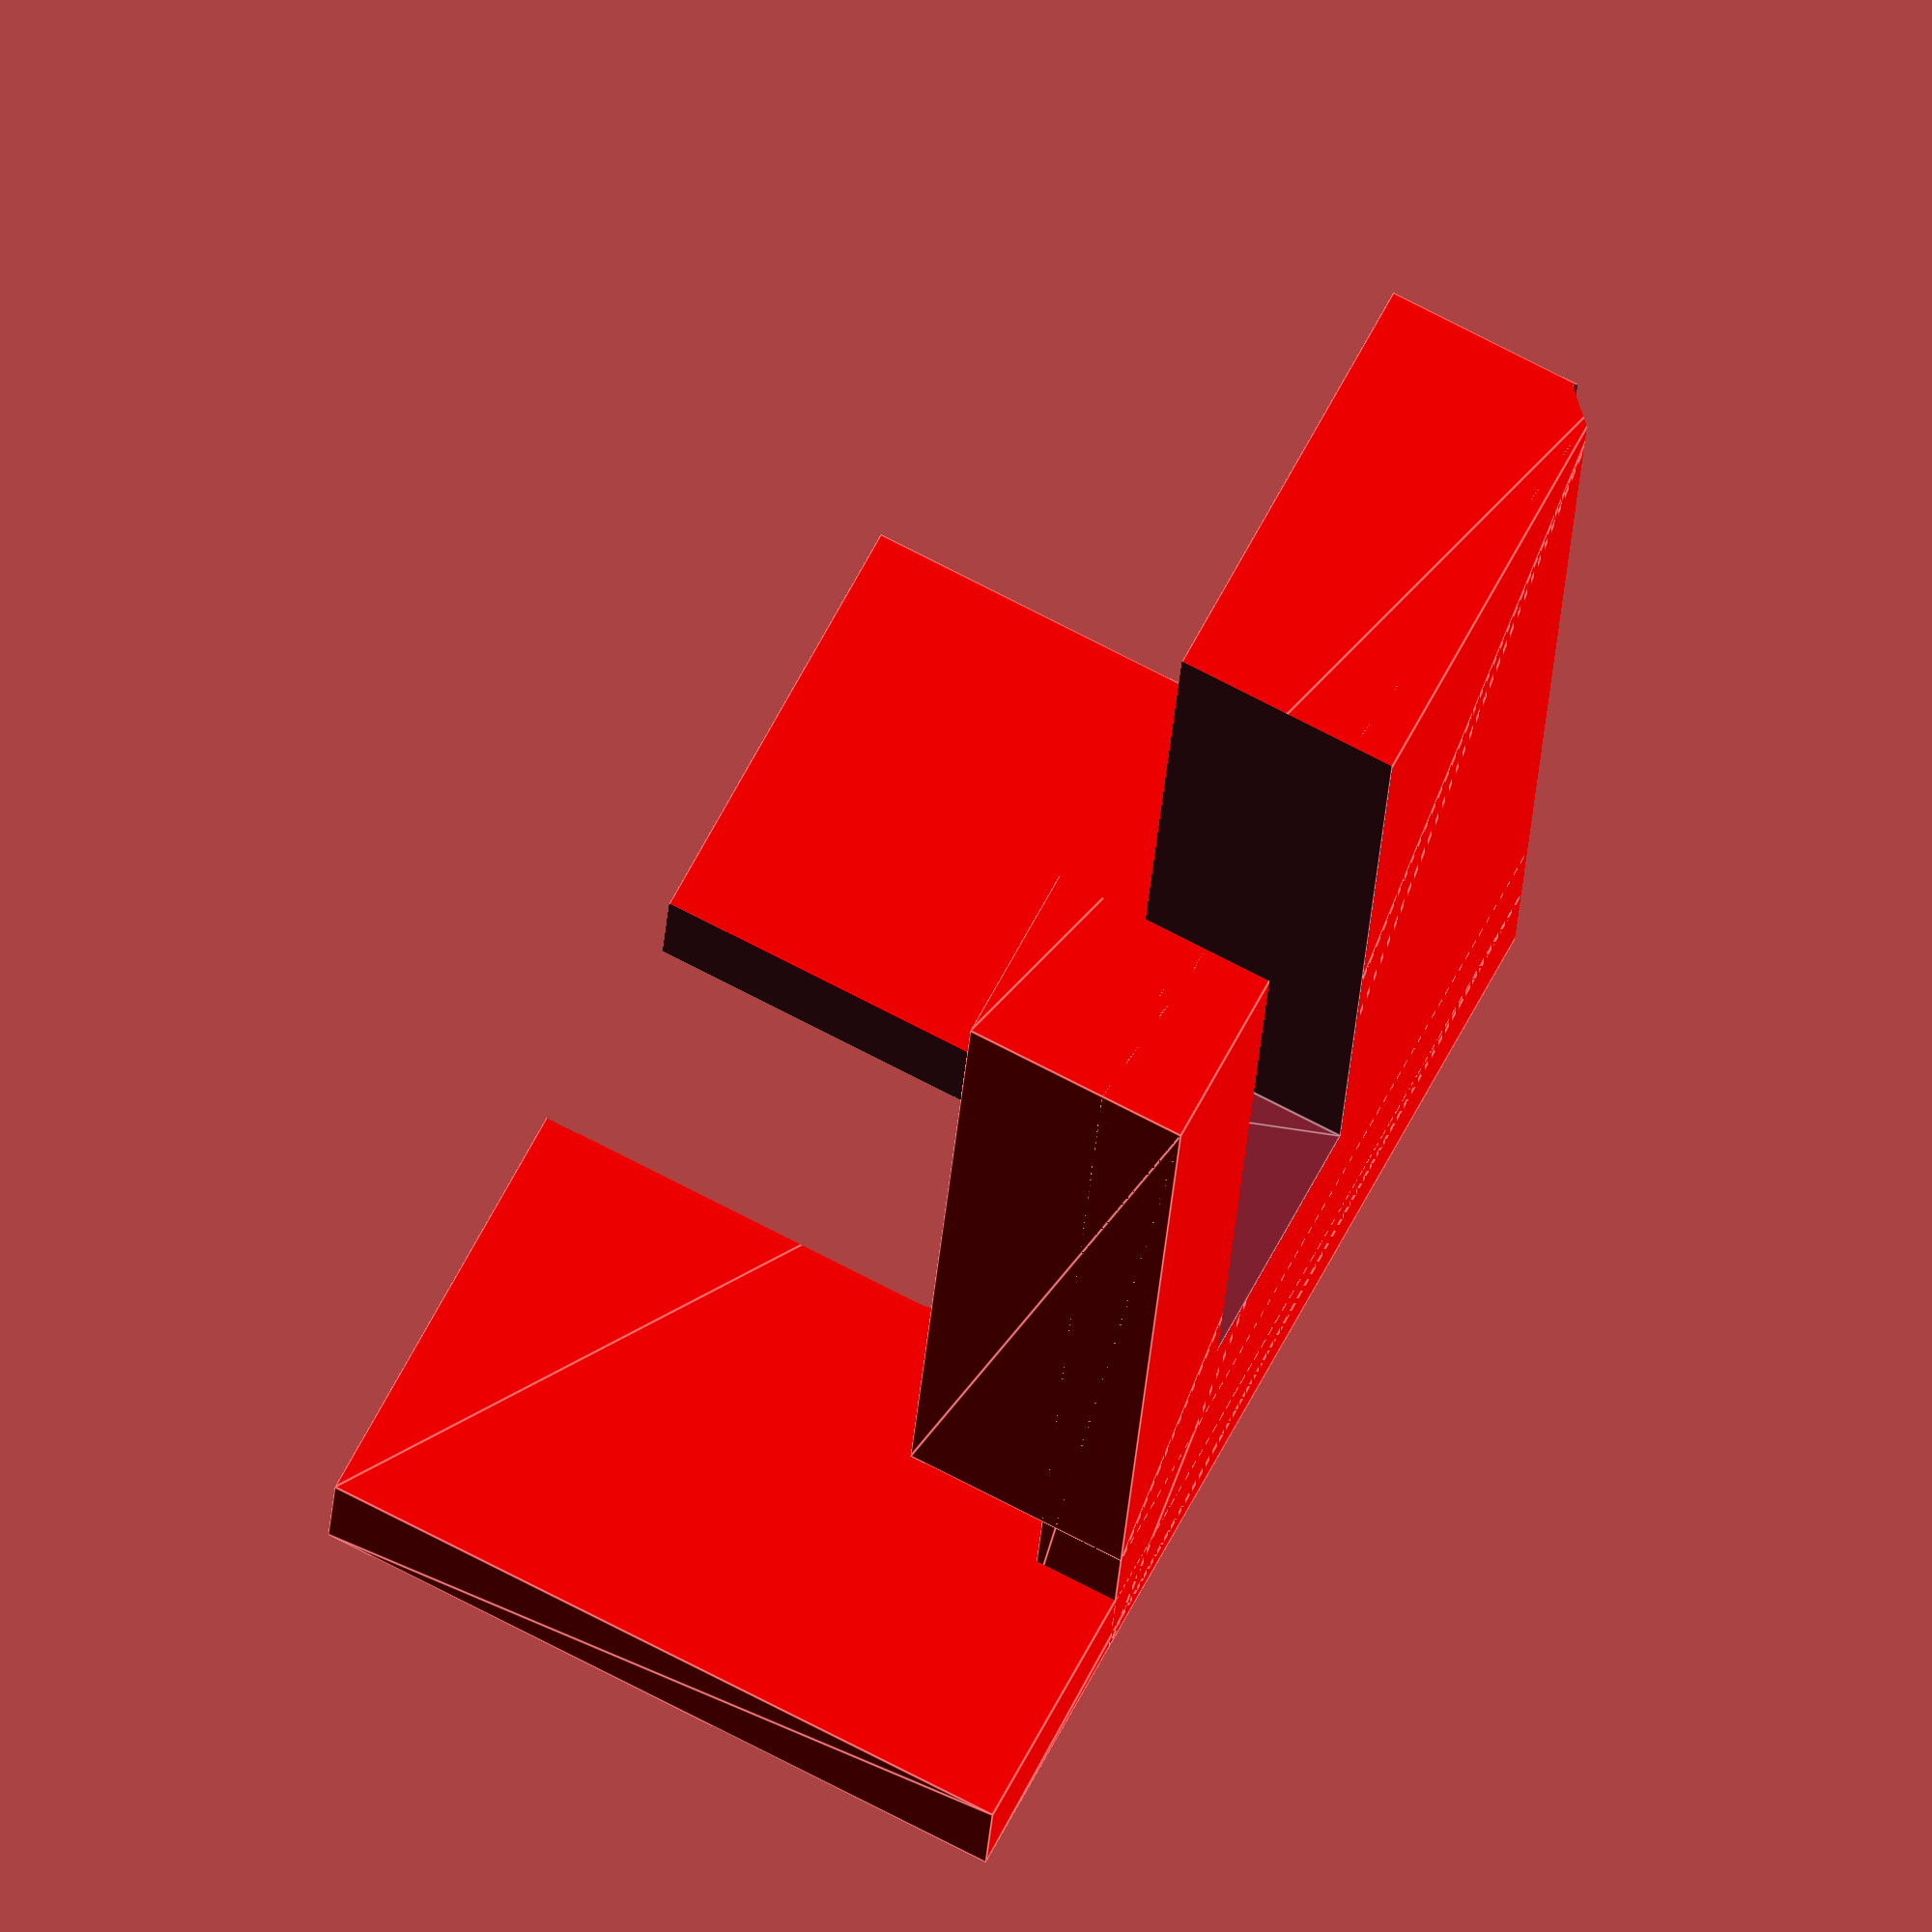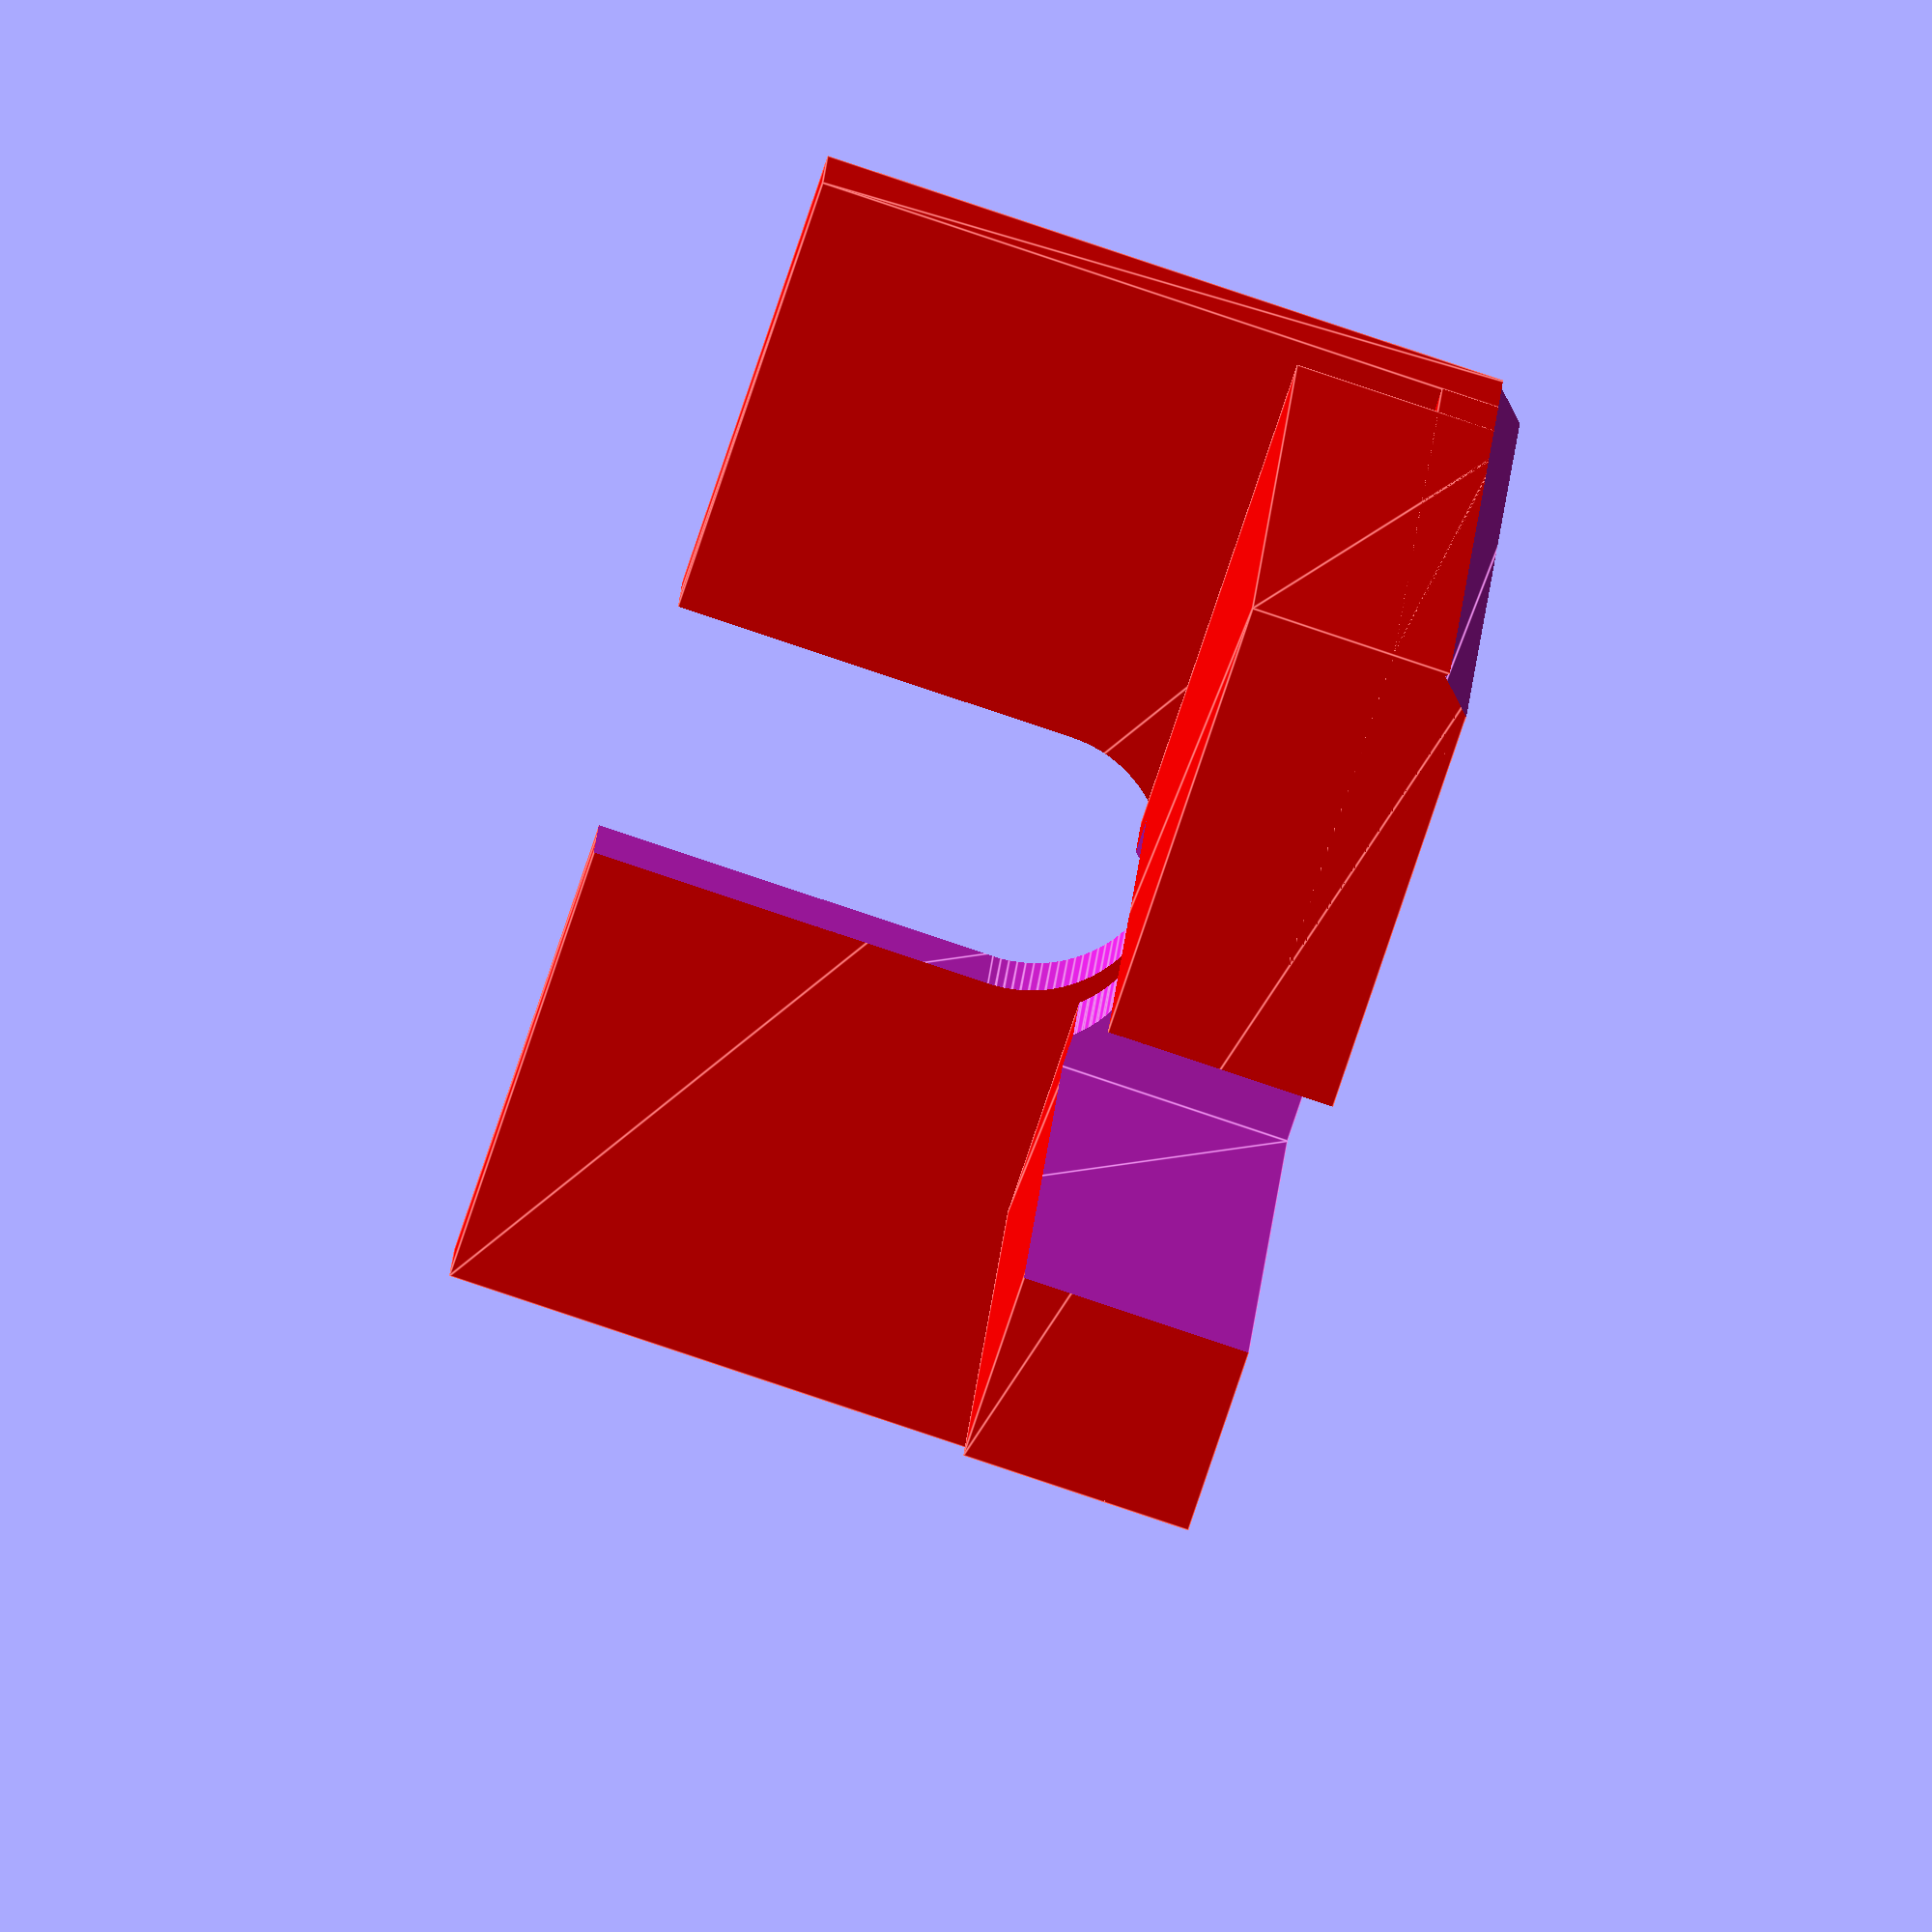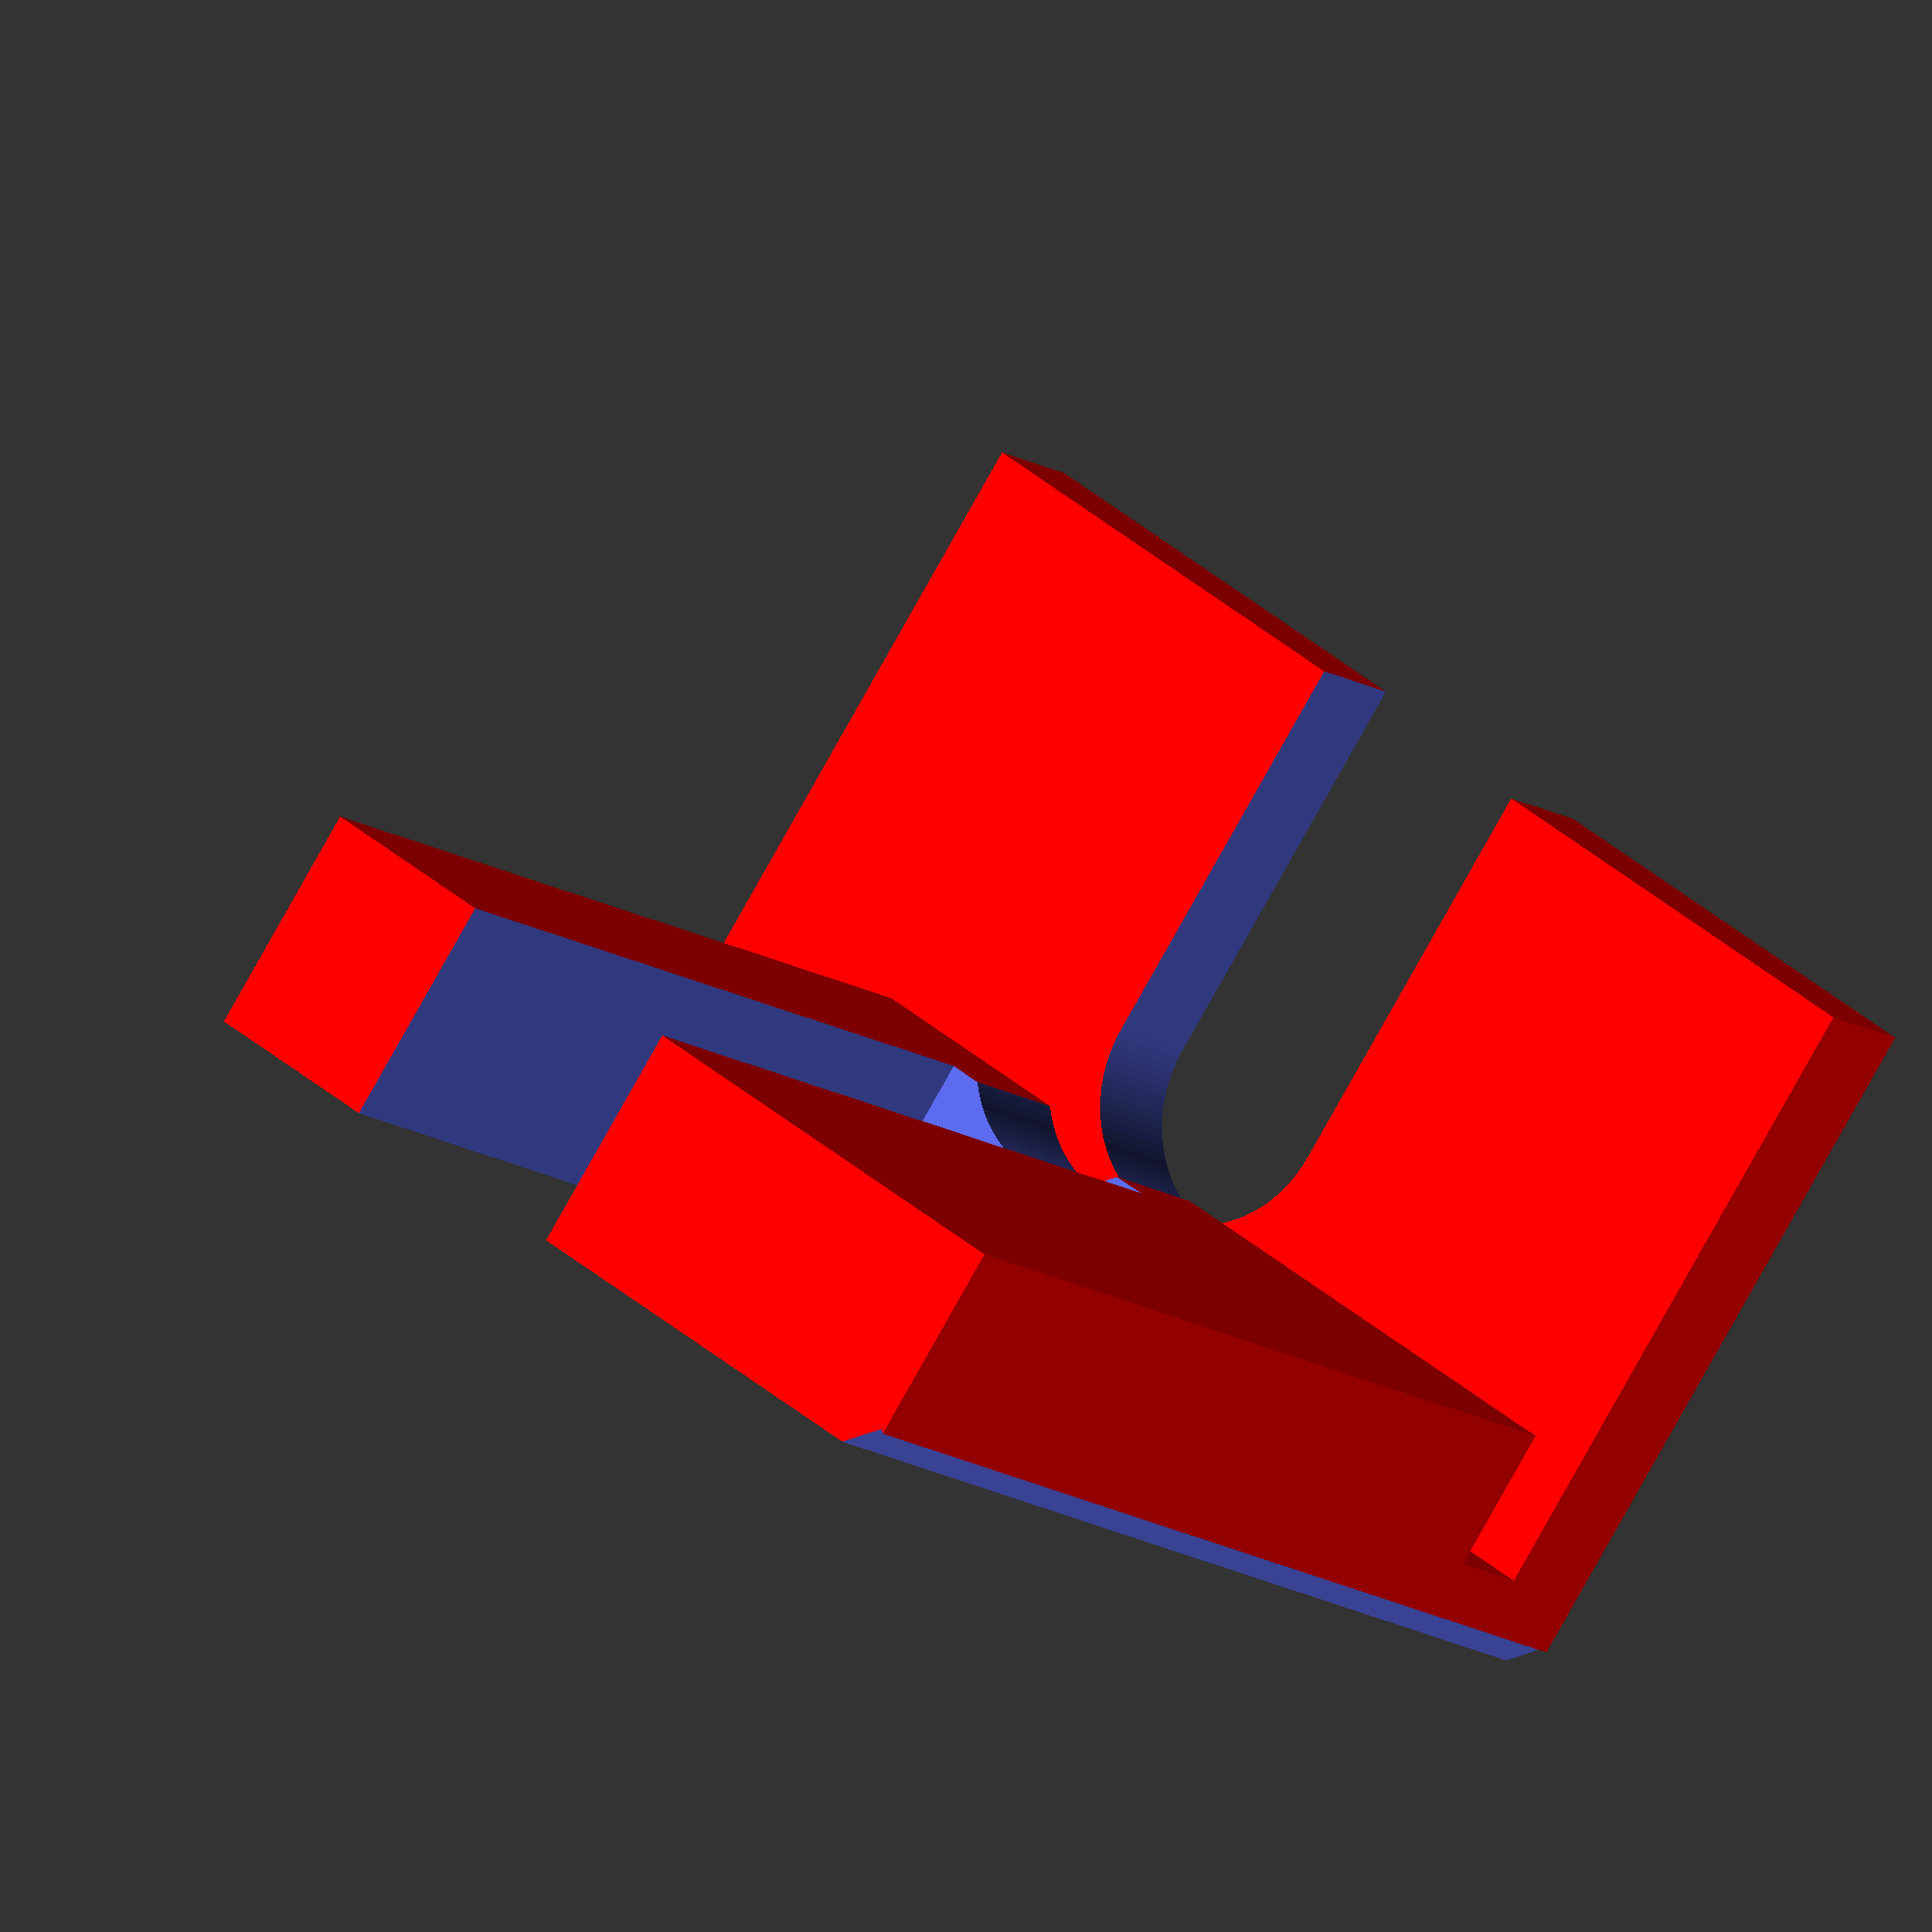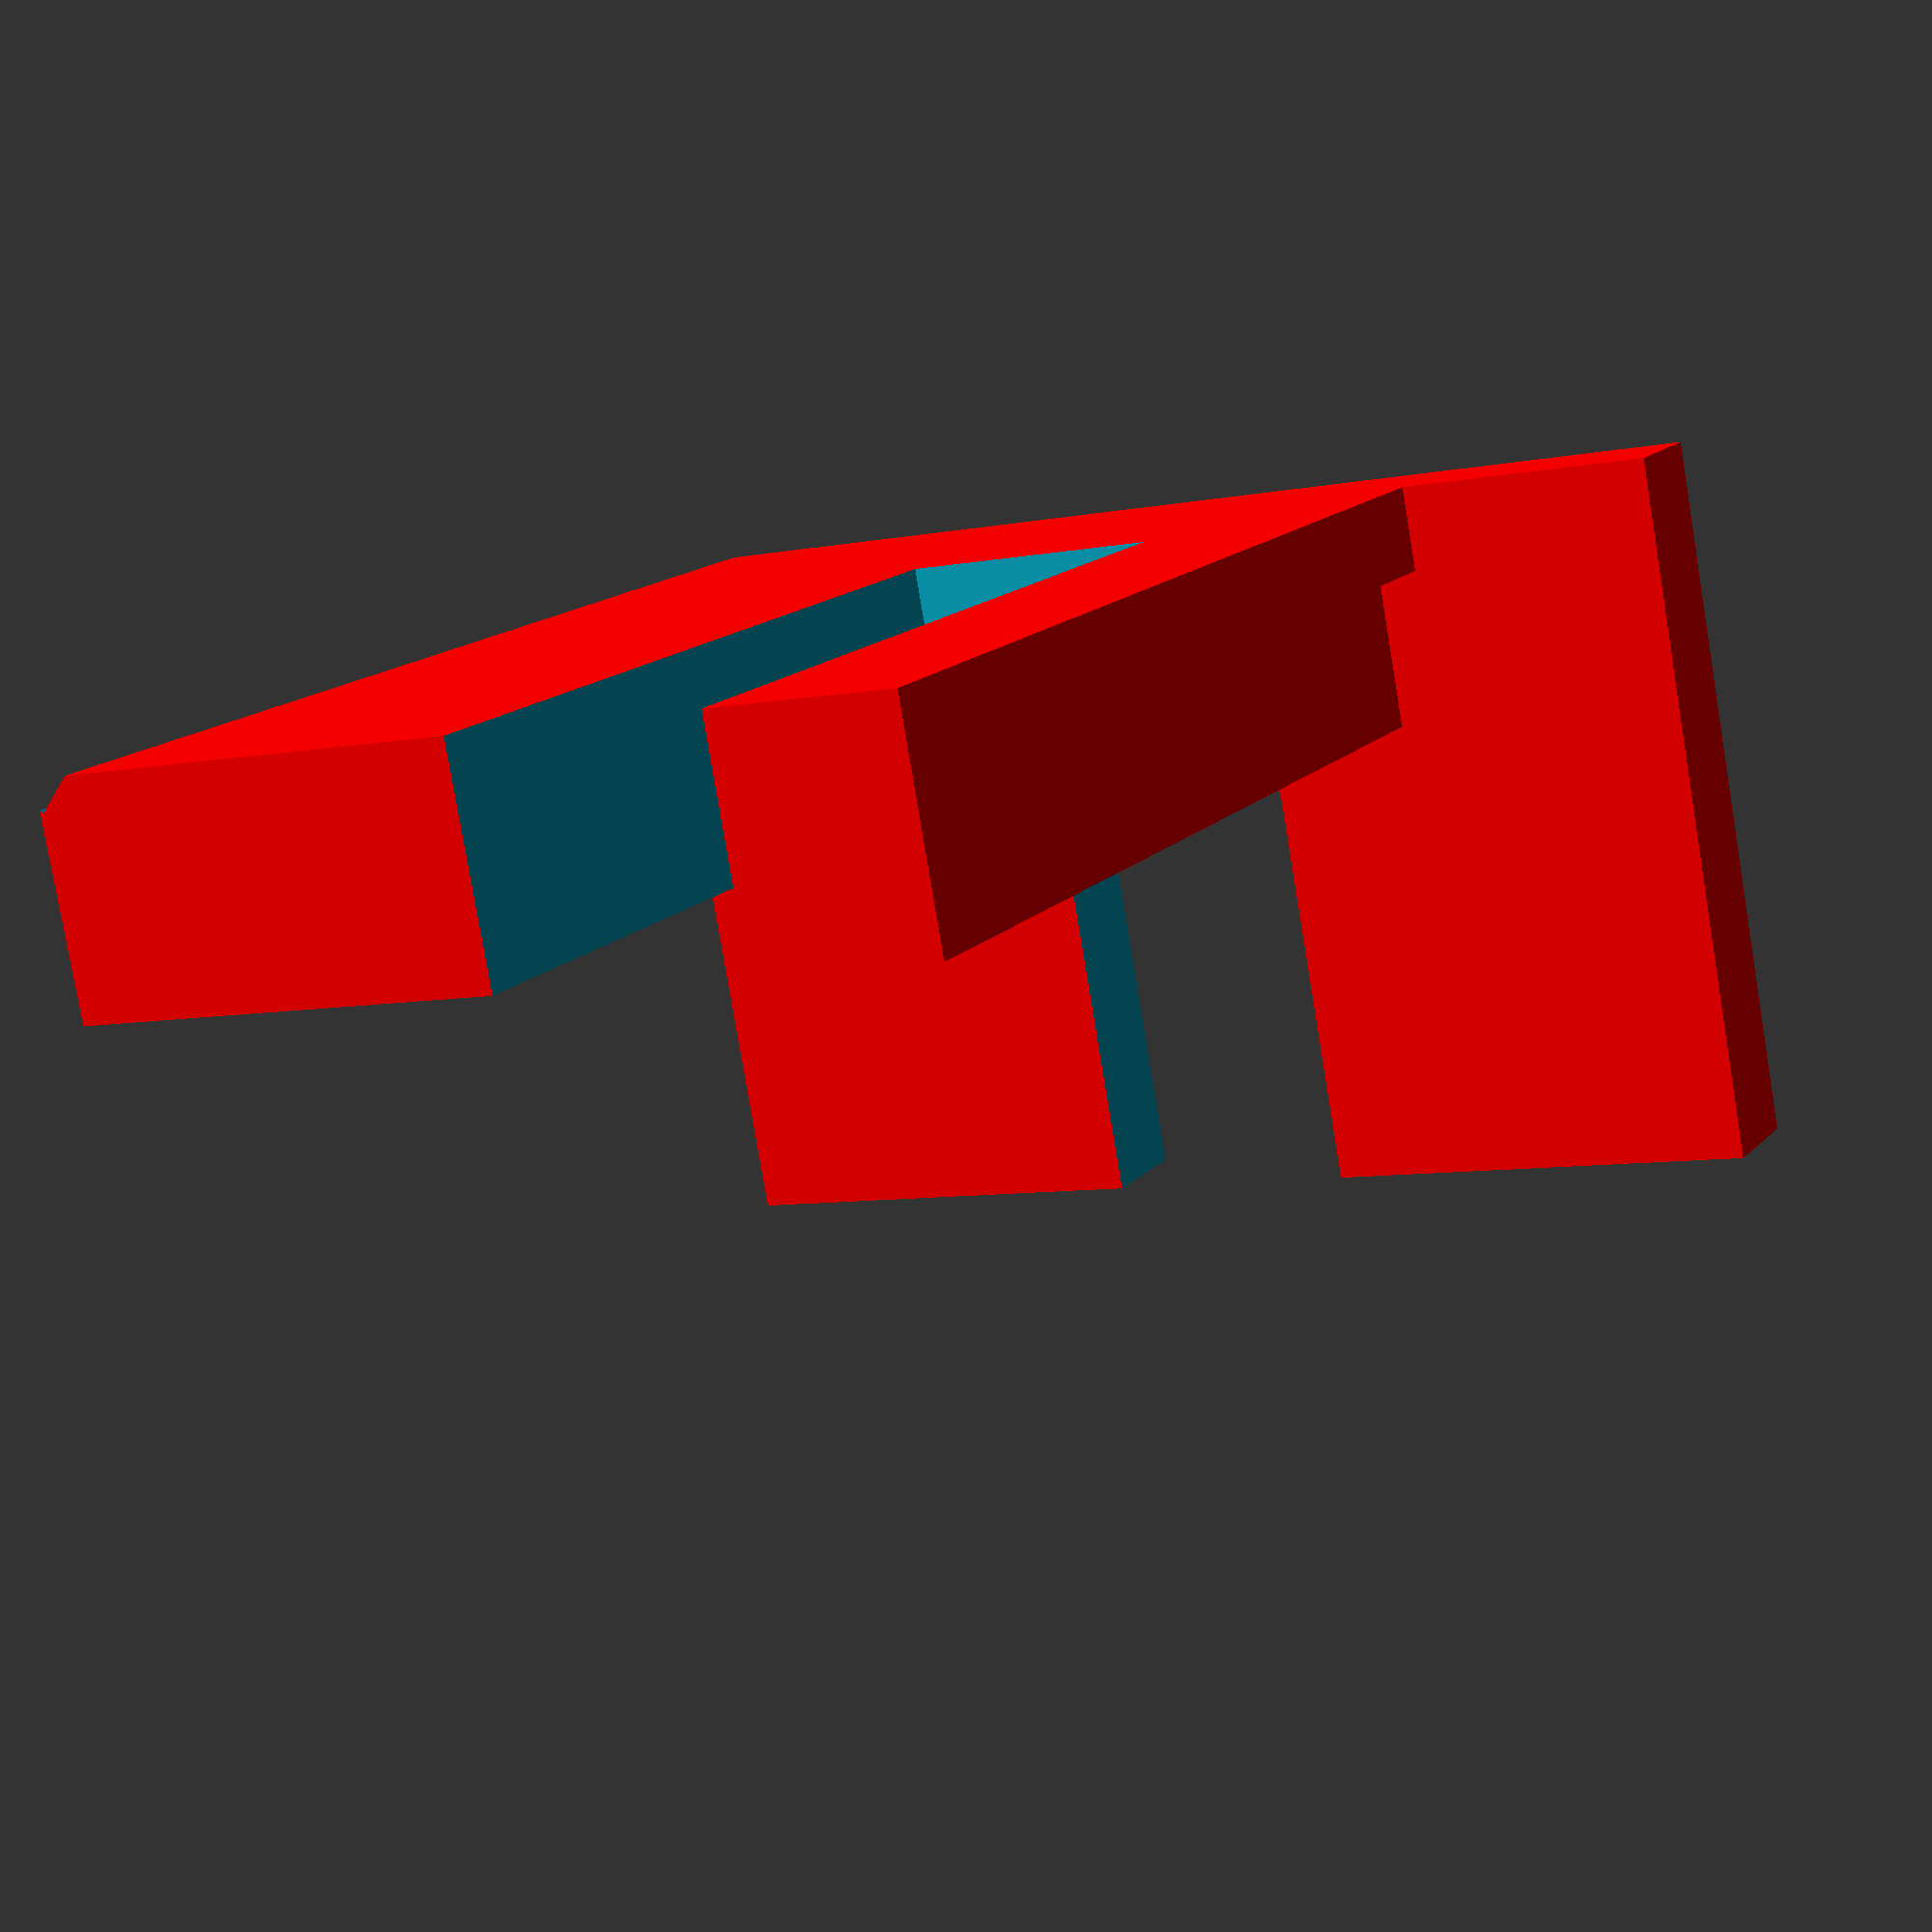
<openscad>
difference() {
    color("red") union(){
        linear_extrude(3) square([31,43]);
        translate([0,7.3,0]) linear_extrude(8) square([31,35.7]);
        linear_extrude(25)  square([40,4]);
    }
    translate([20,-0.5,11]) rotate([-90,0,0]) linear_extrude(50) hull() {
        circle(4.5,$fn=100);
        translate([-4.5,-25,0]) square([9,9]);
    }
    translate([20,12,0]) rotate([-90,0,0]) linear_extrude(50) hull() {
        circle(4.5,$fn=100);
        translate([-4.5,-25,0]) square([9,9]);
    }
    translate([-2,45,-1]) rotate([0,45,0]) rotate([90,0,0]) linear_extrude(50) square([3,3]);
}
</openscad>
<views>
elev=287.5 azim=353.0 roll=117.6 proj=o view=edges
elev=83.9 azim=187.6 roll=71.5 proj=o view=edges
elev=81.6 azim=216.6 roll=330.7 proj=o view=solid
elev=259.8 azim=333.2 roll=350.5 proj=p view=solid
</views>
